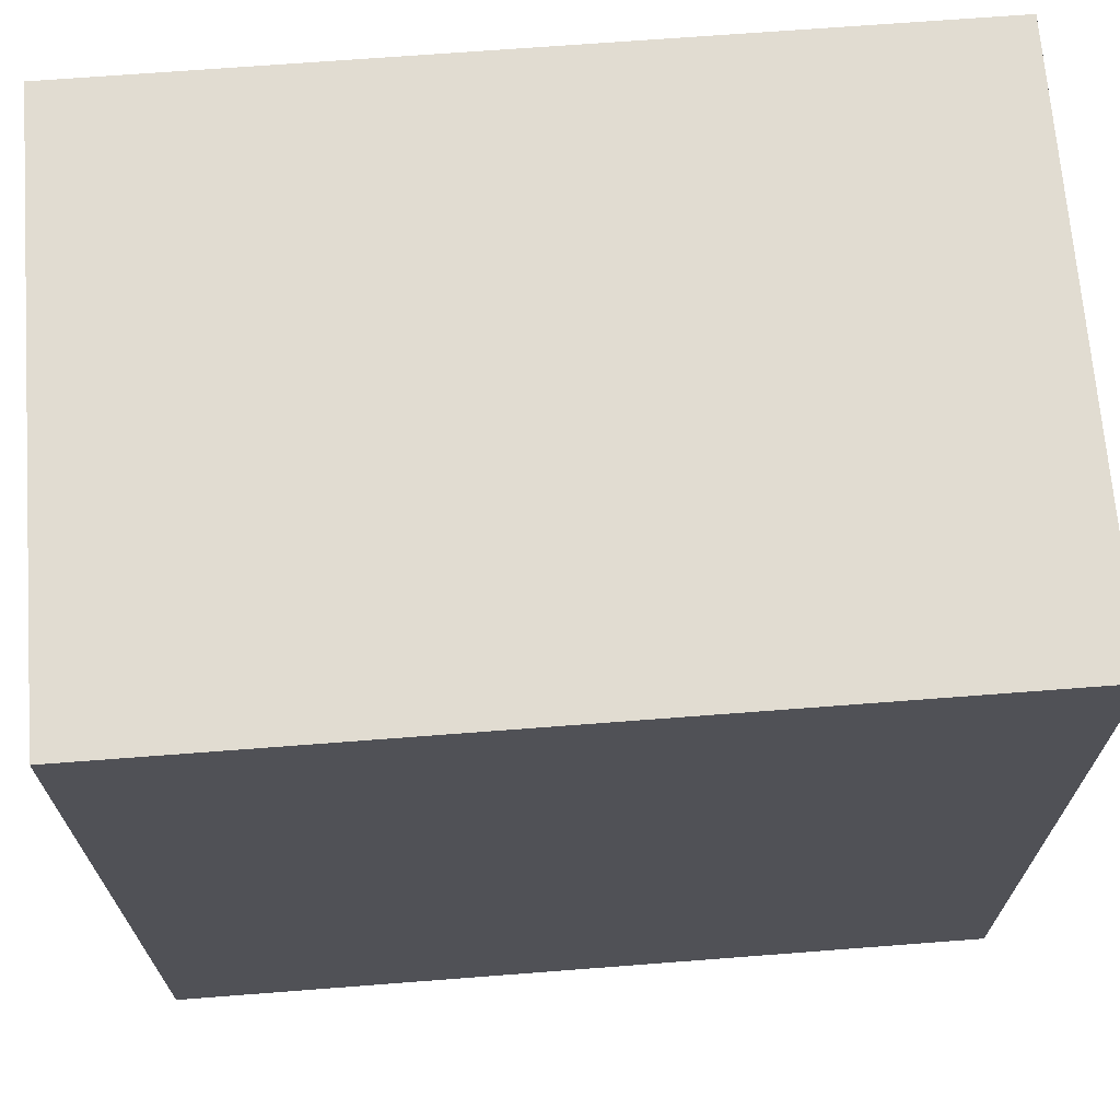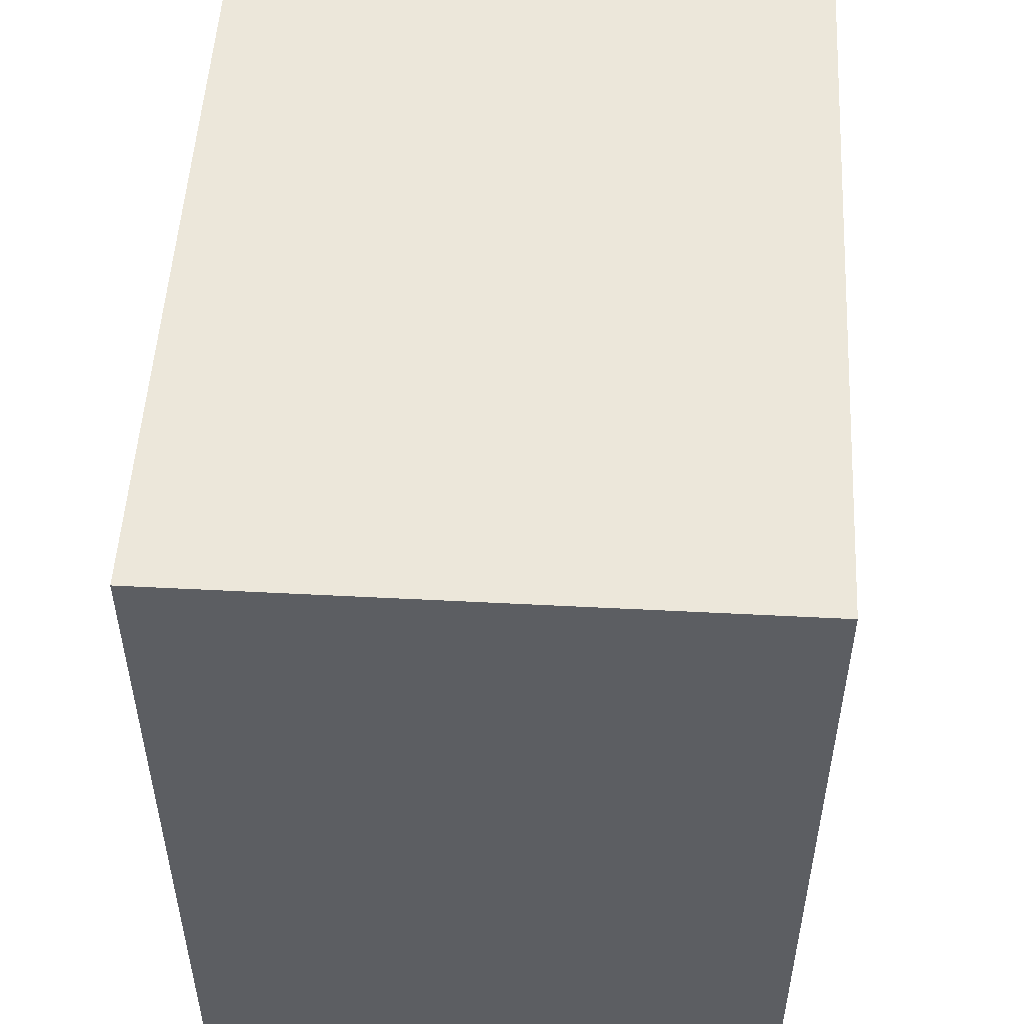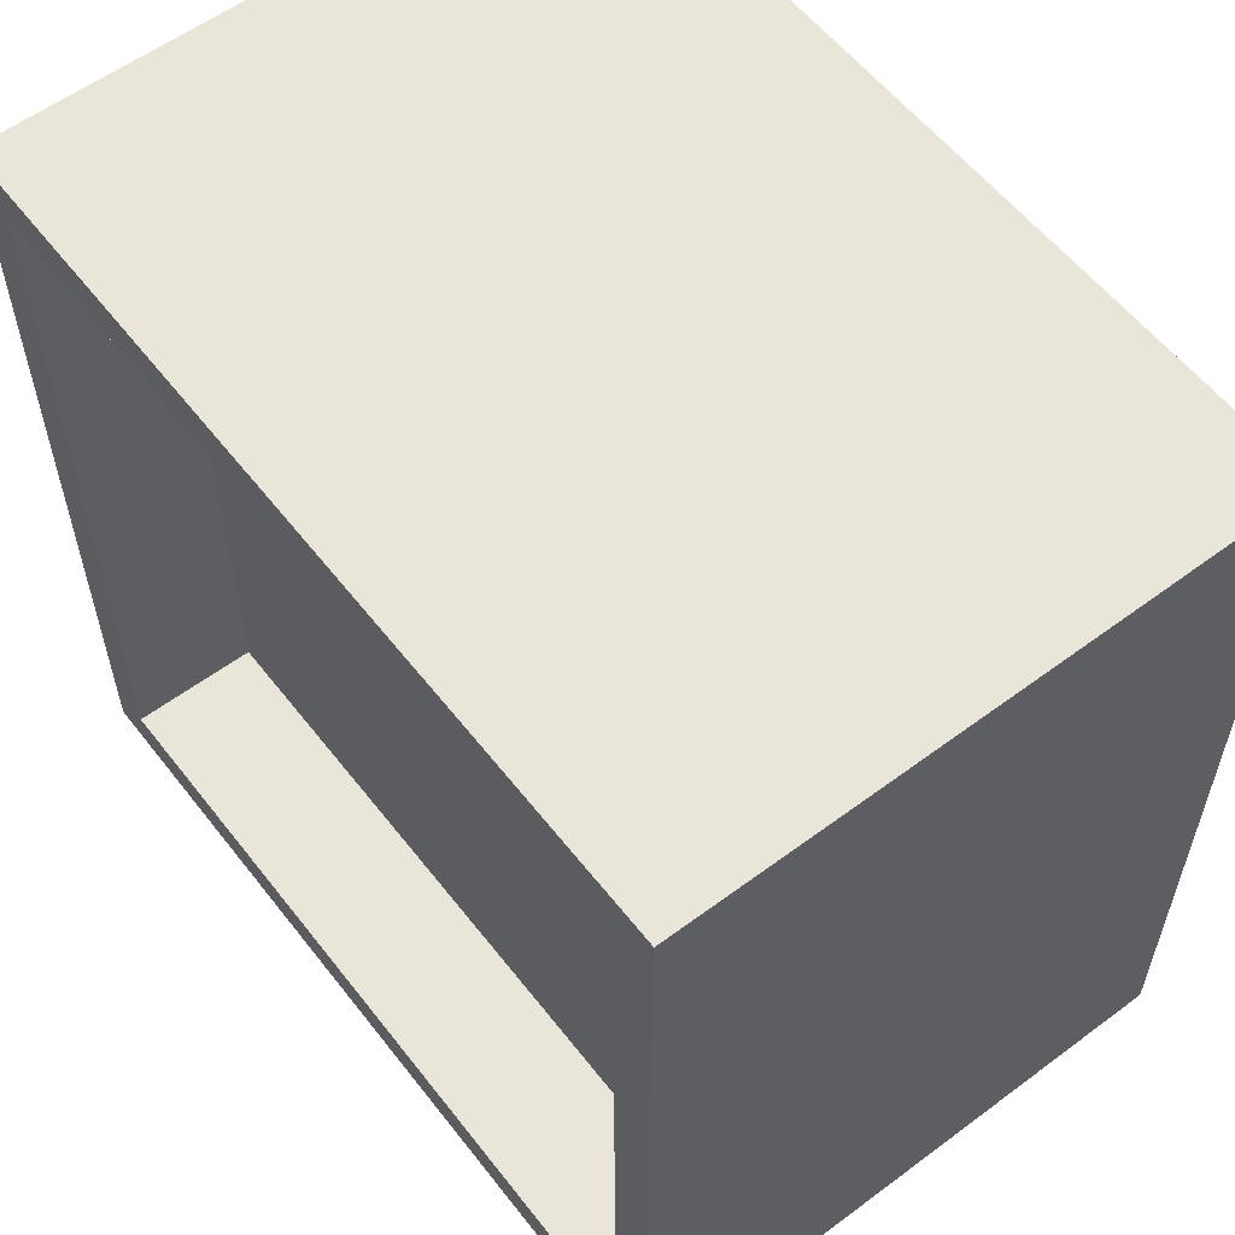
<metadata>
{"format":"obj","ext":"obj","renderer":"f3d","projection":"perspective","resolution":1024,"background":"white","views":[{"elev":69.0,"azim":175.6,"up":"+Z"},{"elev":51.9,"azim":93.2,"up":"+Z"},{"elev":57.9,"azim":52.4,"up":"+Z"}]}
</metadata>
<code>
v -10 0 10
v -10 0 -10
v -10 2 9
v -10 2 7
v -10 2 -7
v -10 2 -9
v -10 3 9
v -10 3 7
v -10 3 -7
v -10 3 -9
v -10 4 7
v -10 4 3
v -10 4 -3
v -10 4 -7
v -10 5 3
v -10 5 -3
v -10 7 9
v -10 7 5
v -10 7 -5
v -10 7 -9
v -10 8 9
v -10 8 6
v -10 8 5
v -10 8 4
v -10 8 -4
v -10 8 -5
v -10 8 -6
v -10 8 -9
v -10 9 6
v -10 9 5
v -10 9 4
v -10 9 -4
v -10 9 -5
v -10 9 -6
v -10 10 5
v -10 10 1
v -10 10 -1
v -10 10 -5
v -10 11 1
v -10 11 -1
v -10 13 10
v -10 13 8
v -10 13 7
v -10 13 6
v -10 13 5
v -10 13 2
v -10 13 1
v -10 13 -1
v -10 13 -2
v -10 13 -5
v -10 13 -6
v -10 13 -7
v -10 13 -8
v -10 13 -10
v -10 14 10
v -10 14 8
v -10 14 7
v -10 14 6
v -10 14 5
v -10 14 2
v -10 14 1
v -10 14 -1
v -10 14 -2
v -10 14 -5
v -10 14 -6
v -10 14 -7
v -10 14 -8
v -10 14 -10
v 9 0 9
v 9 0 -9
v 9 1 9
v 9 1 -9
v 9 2 9
v 9 2 7
v 9 2 -7
v 9 2 -9
v 9 3 9
v 9 3 7
v 9 3 -7
v 9 3 -9
v -9 0 9
v -9 0 -9
v -9 1 9
v -9 1 -9
v -9 2 9
v -9 2 7
v -9 2 -7
v -9 2 -9
v -9 3 9
v -9 3 7
v -9 3 -7
v -9 3 -9
v 10 0 10
v 10 0 -10
v 10 2 9
v 10 2 7
v 10 2 -7
v 10 2 -9
v 10 3 9
v 10 3 7
v 10 3 -7
v 10 3 -9
v 10 4 7
v 10 4 3
v 10 4 -3
v 10 4 -7
v 10 5 3
v 10 5 -3
v 10 7 9
v 10 7 5
v 10 7 -5
v 10 7 -9
v 10 8 9
v 10 8 6
v 10 8 5
v 10 8 4
v 10 8 -4
v 10 8 -5
v 10 8 -6
v 10 8 -9
v 10 9 6
v 10 9 5
v 10 9 4
v 10 9 -4
v 10 9 -5
v 10 9 -6
v 10 10 5
v 10 10 1
v 10 10 -1
v 10 10 -5
v 10 11 1
v 10 11 -1
v 10 13 10
v 10 13 8
v 10 13 7
v 10 13 6
v 10 13 5
v 10 13 2
v 10 13 1
v 10 13 -1
v 10 13 -2
v 10 13 -5
v 10 13 -6
v 10 13 -7
v 10 13 -8
v 10 13 -10
v 10 14 10
v 10 14 8
v 10 14 7
v 10 14 6
v 10 14 5
v 10 14 2
v 10 14 1
v 10 14 -1
v 10 14 -2
v 10 14 -5
v 10 14 -6
v 10 14 -7
v 10 14 -8
v 10 14 -10
v -10 0 10
v -10 13 10
v -10 14 10
v -9 1 10
v -9 2 10
v -9 7 10
v -9 8 10
v -6 13 10
v -6 14 10
v -5 2 10
v -5 3 10
v -5 7 10
v -5 8 10
v -5 9 10
v -4 1 10
v -4 2 10
v -3 3 10
v -3 4 10
v -2 2 10
v -2 3 10
v -2 9 10
v -2 10 10
v -1 4 10
v -1 5 10
v -1 8 10
v -1 9 10
v -1 13 10
v -1 14 10
v 1 4 10
v 1 5 10
v 1 8 10
v 1 9 10
v 1 13 10
v 1 14 10
v 2 2 10
v 2 3 10
v 2 9 10
v 2 10 10
v 3 3 10
v 3 4 10
v 4 1 10
v 4 2 10
v 5 2 10
v 5 3 10
v 5 7 10
v 5 8 10
v 5 9 10
v 6 13 10
v 6 14 10
v 9 1 10
v 9 2 10
v 9 7 10
v 9 8 10
v 10 0 10
v 10 13 10
v 10 14 10
v -9 0 -9
v -9 1 -9
v -9 2 -9
v -9 3 -9
v -5 2 -9
v -5 3 -9
v -4 1 -9
v -4 2 -9
v -2 2 -9
v -2 3 -9
v 2 2 -9
v 2 3 -9
v 4 1 -9
v 4 2 -9
v 5 2 -9
v 5 3 -9
v 9 0 -9
v 9 1 -9
v 9 2 -9
v 9 3 -9
v -9 0 9
v -9 1 9
v -9 2 9
v -9 3 9
v -5 2 9
v -5 3 9
v -4 1 9
v -4 2 9
v -2 2 9
v -2 3 9
v 2 2 9
v 2 3 9
v 4 1 9
v 4 2 9
v 5 2 9
v 5 3 9
v 9 0 9
v 9 1 9
v 9 2 9
v 9 3 9
v -10 0 -10
v -10 13 -10
v -10 14 -10
v -9 1 -10
v -9 2 -10
v -9 7 -10
v -9 8 -10
v -6 13 -10
v -6 14 -10
v -5 2 -10
v -5 3 -10
v -5 7 -10
v -5 8 -10
v -5 9 -10
v -4 1 -10
v -4 2 -10
v -3 3 -10
v -3 4 -10
v -2 2 -10
v -2 3 -10
v -2 9 -10
v -2 10 -10
v -1 4 -10
v -1 5 -10
v -1 8 -10
v -1 9 -10
v -1 13 -10
v -1 14 -10
v 1 4 -10
v 1 5 -10
v 1 8 -10
v 1 9 -10
v 1 13 -10
v 1 14 -10
v 2 2 -10
v 2 3 -10
v 2 9 -10
v 2 10 -10
v 3 3 -10
v 3 4 -10
v 4 1 -10
v 4 2 -10
v 5 2 -10
v 5 3 -10
v 5 7 -10
v 5 8 -10
v 5 9 -10
v 6 13 -10
v 6 14 -10
v 9 1 -10
v 9 2 -10
v 9 7 -10
v 9 8 -10
v 10 0 -10
v 10 13 -10
v 10 14 -10
v -10 0 10
v 10 0 10
v -9 0 9
v 9 0 9
v -9 0 -9
v 9 0 -9
v -10 0 -10
v 10 0 -10
v -9 3 9
v -5 3 9
v -2 3 9
v 2 3 9
v 5 3 9
v 9 3 9
v -9 3 7
v 9 3 7
v -9 3 -7
v 9 3 -7
v -9 3 -9
v -5 3 -9
v -2 3 -9
v 2 3 -9
v 5 3 -9
v 9 3 -9
v -10 14 10
v -6 14 10
v -1 14 10
v 1 14 10
v 6 14 10
v 10 14 10
v -6 14 9
v -4 14 9
v -1 14 9
v 1 14 9
v 4 14 9
v 6 14 9
v -10 14 8
v -9 14 8
v -4 14 8
v 4 14 8
v 9 14 8
v 10 14 8
v -10 14 7
v -9 14 7
v 9 14 7
v 10 14 7
v -10 14 6
v -9 14 6
v -7 14 6
v -2 14 6
v 2 14 6
v 7 14 6
v 9 14 6
v 10 14 6
v -10 14 5
v -8 14 5
v -7 14 5
v -2 14 5
v 2 14 5
v 7 14 5
v 8 14 5
v 10 14 5
v -8 14 4
v -2 14 4
v 2 14 4
v 8 14 4
v -8 14 3
v -3 14 3
v 3 14 3
v 8 14 3
v -10 14 2
v -9 14 2
v -8 14 2
v -3 14 2
v 3 14 2
v 8 14 2
v 9 14 2
v 10 14 2
v -10 14 1
v -9 14 1
v -3 14 1
v 3 14 1
v 9 14 1
v 10 14 1
v -10 14 -1
v -9 14 -1
v -3 14 -1
v 3 14 -1
v 9 14 -1
v 10 14 -1
v -10 14 -2
v -9 14 -2
v -8 14 -2
v -3 14 -2
v 3 14 -2
v 8 14 -2
v 9 14 -2
v 10 14 -2
v -8 14 -3
v -3 14 -3
v 3 14 -3
v 8 14 -3
v -8 14 -4
v -2 14 -4
v 2 14 -4
v 8 14 -4
v -10 14 -5
v -8 14 -5
v -7 14 -5
v -2 14 -5
v 2 14 -5
v 7 14 -5
v 8 14 -5
v 10 14 -5
v -10 14 -6
v -9 14 -6
v -7 14 -6
v -2 14 -6
v 2 14 -6
v 7 14 -6
v 9 14 -6
v 10 14 -6
v -10 14 -7
v -9 14 -7
v 9 14 -7
v 10 14 -7
v -10 14 -8
v -9 14 -8
v -4 14 -8
v 4 14 -8
v 9 14 -8
v 10 14 -8
v -6 14 -9
v -4 14 -9
v -1 14 -9
v 1 14 -9
v 4 14 -9
v 6 14 -9
v -10 14 -10
v -6 14 -10
v -1 14 -10
v 1 14 -10
v 6 14 -10
v 10 14 -10
f 3 2 1
f 4 2 3
f 5 2 4
f 6 2 5
f 7 3 1
f 7 4 3
f 8 5 4
f 8 4 7
f 9 6 5
f 9 5 8
f 10 2 6
f 10 6 9
f 11 9 8
f 11 8 7
f 12 9 11
f 13 9 12
f 14 10 9
f 14 9 13
f 15 13 12
f 15 12 11
f 16 14 13
f 16 13 15
f 17 7 1
f 17 11 7
f 17 16 15
f 17 15 11
f 18 16 17
f 19 14 16
f 19 16 18
f 20 2 10
f 20 14 19
f 20 10 14
f 21 17 1
f 21 18 17
f 22 18 21
f 23 19 18
f 23 18 22
f 24 19 23
f 25 19 24
f 26 20 19
f 26 19 25
f 27 20 26
f 28 2 20
f 28 20 27
f 29 22 21
f 29 23 22
f 29 24 23
f 30 24 29
f 31 25 24
f 31 24 30
f 32 27 26
f 32 25 31
f 32 26 25
f 33 27 32
f 34 28 27
f 34 27 33
f 35 31 30
f 35 30 29
f 35 33 32
f 35 32 31
f 36 33 35
f 37 33 36
f 38 34 33
f 38 33 37
f 39 37 36
f 39 36 35
f 40 38 37
f 40 37 39
f 41 21 1
f 41 29 21
f 41 40 39
f 41 39 35
f 41 35 29
f 42 40 41
f 43 40 42
f 44 40 43
f 45 40 44
f 46 40 45
f 47 40 46
f 48 38 40
f 48 40 47
f 49 38 48
f 50 34 38
f 50 38 49
f 51 28 34
f 51 34 50
f 52 28 51
f 53 28 52
f 54 2 28
f 54 28 53
f 55 42 41
f 56 43 42
f 56 42 55
f 57 44 43
f 57 43 56
f 58 45 44
f 58 44 57
f 59 46 45
f 59 45 58
f 60 47 46
f 60 46 59
f 61 48 47
f 61 47 60
f 62 49 48
f 62 48 61
f 63 50 49
f 63 49 62
f 64 51 50
f 64 50 63
f 65 52 51
f 65 51 64
f 66 53 52
f 66 52 65
f 67 54 53
f 67 53 66
f 68 54 67
f 71 70 69
f 72 70 71
f 73 72 71
f 74 72 73
f 75 72 74
f 76 72 75
f 77 74 73
f 78 75 74
f 78 74 77
f 79 76 75
f 79 75 78
f 80 76 79
f 81 82 83
f 83 82 84
f 83 84 85
f 85 84 86
f 86 84 87
f 87 84 88
f 85 86 89
f 86 87 90
f 89 86 90
f 87 88 91
f 90 87 91
f 91 88 92
f 93 94 95
f 95 94 96
f 96 94 97
f 97 94 98
f 93 95 99
f 95 96 99
f 96 97 100
f 99 96 100
f 97 98 101
f 100 97 101
f 98 94 102
f 101 98 102
f 100 101 103
f 99 100 103
f 103 101 104
f 104 101 105
f 101 102 106
f 105 101 106
f 104 105 107
f 103 104 107
f 105 106 108
f 107 105 108
f 93 99 109
f 99 103 109
f 107 108 109
f 103 107 109
f 109 108 110
f 108 106 111
f 110 108 111
f 102 94 112
f 111 106 112
f 106 102 112
f 93 109 113
f 109 110 113
f 113 110 114
f 110 111 115
f 114 110 115
f 115 111 116
f 116 111 117
f 111 112 118
f 117 111 118
f 118 112 119
f 112 94 120
f 119 112 120
f 113 114 121
f 114 115 121
f 115 116 121
f 121 116 122
f 116 117 123
f 122 116 123
f 118 119 124
f 123 117 124
f 117 118 124
f 124 119 125
f 119 120 126
f 125 119 126
f 122 123 127
f 121 122 127
f 124 125 127
f 123 124 127
f 127 125 128
f 128 125 129
f 125 126 130
f 129 125 130
f 128 129 131
f 127 128 131
f 129 130 132
f 131 129 132
f 93 113 133
f 113 121 133
f 131 132 133
f 127 131 133
f 121 127 133
f 133 132 134
f 134 132 135
f 135 132 136
f 136 132 137
f 137 132 138
f 138 132 139
f 132 130 140
f 139 132 140
f 140 130 141
f 130 126 142
f 141 130 142
f 126 120 143
f 142 126 143
f 143 120 144
f 144 120 145
f 120 94 146
f 145 120 146
f 133 134 147
f 134 135 148
f 147 134 148
f 135 136 149
f 148 135 149
f 136 137 150
f 149 136 150
f 137 138 151
f 150 137 151
f 138 139 152
f 151 138 152
f 139 140 153
f 152 139 153
f 140 141 154
f 153 140 154
f 141 142 155
f 154 141 155
f 142 143 156
f 155 142 156
f 143 144 157
f 156 143 157
f 144 145 158
f 157 144 158
f 145 146 159
f 158 145 159
f 159 146 160
f 164 162 161
f 165 162 164
f 166 162 165
f 167 162 166
f 168 163 162
f 168 162 167
f 169 163 168
f 170 165 164
f 170 166 165
f 171 166 170
f 172 167 166
f 172 166 171
f 173 169 168
f 173 167 172
f 173 168 167
f 174 169 173
f 175 171 170
f 175 164 161
f 175 170 164
f 176 171 175
f 177 172 171
f 177 171 176
f 177 173 172
f 178 173 177
f 179 176 175
f 179 177 176
f 179 178 177
f 180 178 179
f 181 169 174
f 181 174 173
f 182 169 181
f 183 178 180
f 183 173 178
f 184 173 183
f 185 182 181
f 185 173 184
f 185 181 173
f 186 182 185
f 187 169 182
f 188 169 187
f 189 184 183
f 189 183 180
f 190 185 184
f 190 184 189
f 190 186 185
f 191 186 190
f 192 182 186
f 192 186 191
f 193 188 187
f 193 187 182
f 194 188 193
f 195 180 179
f 195 179 175
f 196 189 180
f 196 180 195
f 197 182 192
f 197 192 191
f 198 194 193
f 198 182 197
f 198 193 182
f 199 189 196
f 199 196 195
f 200 191 190
f 200 189 199
f 200 190 189
f 201 175 161
f 201 195 175
f 202 199 195
f 202 195 201
f 203 202 201
f 203 199 202
f 204 200 199
f 204 199 203
f 205 191 200
f 205 200 204
f 206 197 191
f 206 191 205
f 207 198 197
f 207 197 206
f 208 194 198
f 208 198 207
f 208 207 206
f 209 194 208
f 210 201 161
f 210 203 201
f 211 204 203
f 211 203 210
f 211 205 204
f 212 206 205
f 212 205 211
f 213 208 206
f 213 206 212
f 214 210 161
f 214 212 211
f 214 213 212
f 214 211 210
f 215 208 213
f 215 213 214
f 215 209 208
f 216 209 215
f 221 219 218
f 221 220 219
f 222 220 221
f 223 218 217
f 223 221 218
f 223 222 221
f 224 222 223
f 225 224 223
f 225 222 224
f 226 222 225
f 227 225 223
f 227 226 225
f 228 226 227
f 229 223 217
f 229 227 223
f 230 228 227
f 230 227 229
f 231 230 229
f 231 228 230
f 232 228 231
f 233 229 217
f 234 231 229
f 234 229 233
f 235 232 231
f 235 231 234
f 236 232 235
f 238 239 241
f 239 240 241
f 241 240 242
f 237 238 243
f 238 241 243
f 241 242 243
f 243 242 244
f 243 244 245
f 244 242 245
f 245 242 246
f 243 245 247
f 245 246 247
f 247 246 248
f 237 243 249
f 243 247 249
f 247 248 250
f 249 247 250
f 249 250 251
f 250 248 251
f 251 248 252
f 237 249 253
f 249 251 254
f 253 249 254
f 251 252 255
f 254 251 255
f 255 252 256
f 257 258 260
f 260 258 261
f 261 258 262
f 262 258 263
f 258 259 264
f 263 258 264
f 264 259 265
f 260 261 266
f 261 262 266
f 266 262 267
f 262 263 268
f 267 262 268
f 264 265 269
f 268 263 269
f 263 264 269
f 269 265 270
f 266 267 271
f 257 260 271
f 260 266 271
f 271 267 272
f 267 268 273
f 272 267 273
f 268 269 273
f 273 269 274
f 271 272 275
f 272 273 275
f 273 274 275
f 275 274 276
f 270 265 277
f 269 270 277
f 277 265 278
f 276 274 279
f 274 269 279
f 279 269 280
f 277 278 281
f 280 269 281
f 269 277 281
f 281 278 282
f 278 265 283
f 283 265 284
f 279 280 285
f 276 279 285
f 280 281 286
f 285 280 286
f 281 282 286
f 286 282 287
f 282 278 288
f 287 282 288
f 283 284 289
f 278 283 289
f 289 284 290
f 275 276 291
f 271 275 291
f 276 285 292
f 291 276 292
f 288 278 293
f 287 288 293
f 289 290 294
f 293 278 294
f 278 289 294
f 292 285 295
f 291 292 295
f 286 287 296
f 295 285 296
f 285 286 296
f 257 271 297
f 271 291 297
f 291 295 298
f 297 291 298
f 297 298 299
f 298 295 299
f 295 296 300
f 299 295 300
f 296 287 301
f 300 296 301
f 287 293 302
f 301 287 302
f 293 294 303
f 302 293 303
f 294 290 304
f 303 294 304
f 302 303 304
f 304 290 305
f 257 297 306
f 297 299 306
f 299 300 307
f 306 299 307
f 300 301 307
f 301 302 308
f 307 301 308
f 302 304 309
f 308 302 309
f 257 306 310
f 307 308 310
f 308 309 310
f 306 307 310
f 309 304 311
f 310 309 311
f 304 305 311
f 311 305 312
f 315 314 313
f 316 314 315
f 317 315 313
f 318 314 316
f 319 317 313
f 319 318 317
f 320 314 318
f 320 318 319
f 327 322 321
f 327 326 325
f 327 325 324
f 327 324 323
f 327 323 322
f 328 326 327
f 329 328 327
f 330 328 329
f 331 330 329
f 332 330 331
f 333 330 332
f 334 330 333
f 335 330 334
f 336 330 335
f 337 338 343
f 338 339 343
f 343 339 344
f 339 340 345
f 344 339 345
f 340 341 346
f 345 340 346
f 346 341 347
f 341 342 348
f 347 341 348
f 343 344 349
f 337 343 349
f 349 344 350
f 346 347 351
f 350 344 351
f 344 345 351
f 345 346 351
f 347 348 352
f 351 347 352
f 348 342 353
f 352 348 353
f 353 342 354
f 349 350 355
f 351 352 356
f 355 350 356
f 350 351 356
f 352 353 356
f 353 354 357
f 356 353 357
f 357 354 358
f 355 356 359
f 356 357 360
f 359 356 360
f 360 357 361
f 361 357 362
f 362 357 363
f 363 357 364
f 357 358 365
f 364 357 365
f 365 358 366
f 359 360 367
f 360 361 367
f 367 361 368
f 361 362 369
f 368 361 369
f 362 363 370
f 369 362 370
f 363 364 371
f 370 363 371
f 365 366 372
f 371 364 372
f 364 365 372
f 372 366 373
f 373 366 374
f 369 370 375
f 367 368 375
f 368 369 375
f 370 371 376
f 375 370 376
f 372 373 377
f 376 371 377
f 371 372 377
f 373 374 378
f 377 373 378
f 367 375 379
f 376 377 379
f 377 378 379
f 375 376 379
f 379 378 380
f 380 378 381
f 378 374 382
f 381 378 382
f 367 379 383
f 383 379 384
f 379 380 385
f 384 379 385
f 380 381 386
f 385 380 386
f 381 382 387
f 386 381 387
f 382 374 388
f 387 382 388
f 388 374 389
f 389 374 390
f 383 384 391
f 384 385 392
f 391 384 392
f 385 386 392
f 386 387 393
f 392 386 393
f 387 388 394
f 393 387 394
f 388 389 394
f 389 390 395
f 394 389 395
f 395 390 396
f 391 392 397
f 393 394 397
f 395 396 397
f 394 395 397
f 392 393 397
f 397 396 398
f 398 396 399
f 399 396 400
f 400 396 401
f 401 396 402
f 397 398 403
f 398 399 404
f 403 398 404
f 404 399 405
f 399 400 406
f 405 399 406
f 400 401 407
f 406 400 407
f 407 401 408
f 401 402 409
f 408 401 409
f 409 402 410
f 404 405 411
f 405 406 411
f 403 404 411
f 406 407 412
f 411 406 412
f 407 408 413
f 412 407 413
f 409 410 414
f 413 408 414
f 408 409 414
f 412 413 415
f 411 412 415
f 413 414 415
f 403 411 415
f 415 414 416
f 416 414 417
f 414 410 418
f 417 414 418
f 403 415 419
f 415 416 420
f 419 415 420
f 420 416 421
f 416 417 422
f 421 416 422
f 417 418 423
f 422 417 423
f 423 418 424
f 418 410 425
f 424 418 425
f 425 410 426
f 420 421 427
f 419 420 427
f 427 421 428
f 421 422 429
f 428 421 429
f 422 423 430
f 429 422 430
f 423 424 431
f 430 423 431
f 425 426 432
f 431 424 432
f 424 425 432
f 432 426 433
f 433 426 434
f 427 428 435
f 429 430 436
f 435 428 436
f 430 431 436
f 428 429 436
f 432 433 436
f 431 432 436
f 433 434 437
f 436 433 437
f 437 434 438
f 435 436 439
f 436 437 440
f 439 436 440
f 440 437 441
f 441 437 442
f 437 438 443
f 442 437 443
f 443 438 444
f 439 440 445
f 440 441 445
f 441 442 446
f 445 441 446
f 446 442 447
f 447 442 448
f 443 444 449
f 448 442 449
f 442 443 449
f 449 444 450
f 439 445 451
f 446 447 452
f 451 445 452
f 445 446 452
f 447 448 453
f 452 447 453
f 449 450 454
f 453 448 454
f 448 449 454
f 450 444 455
f 454 450 455
f 455 444 456

</code>
